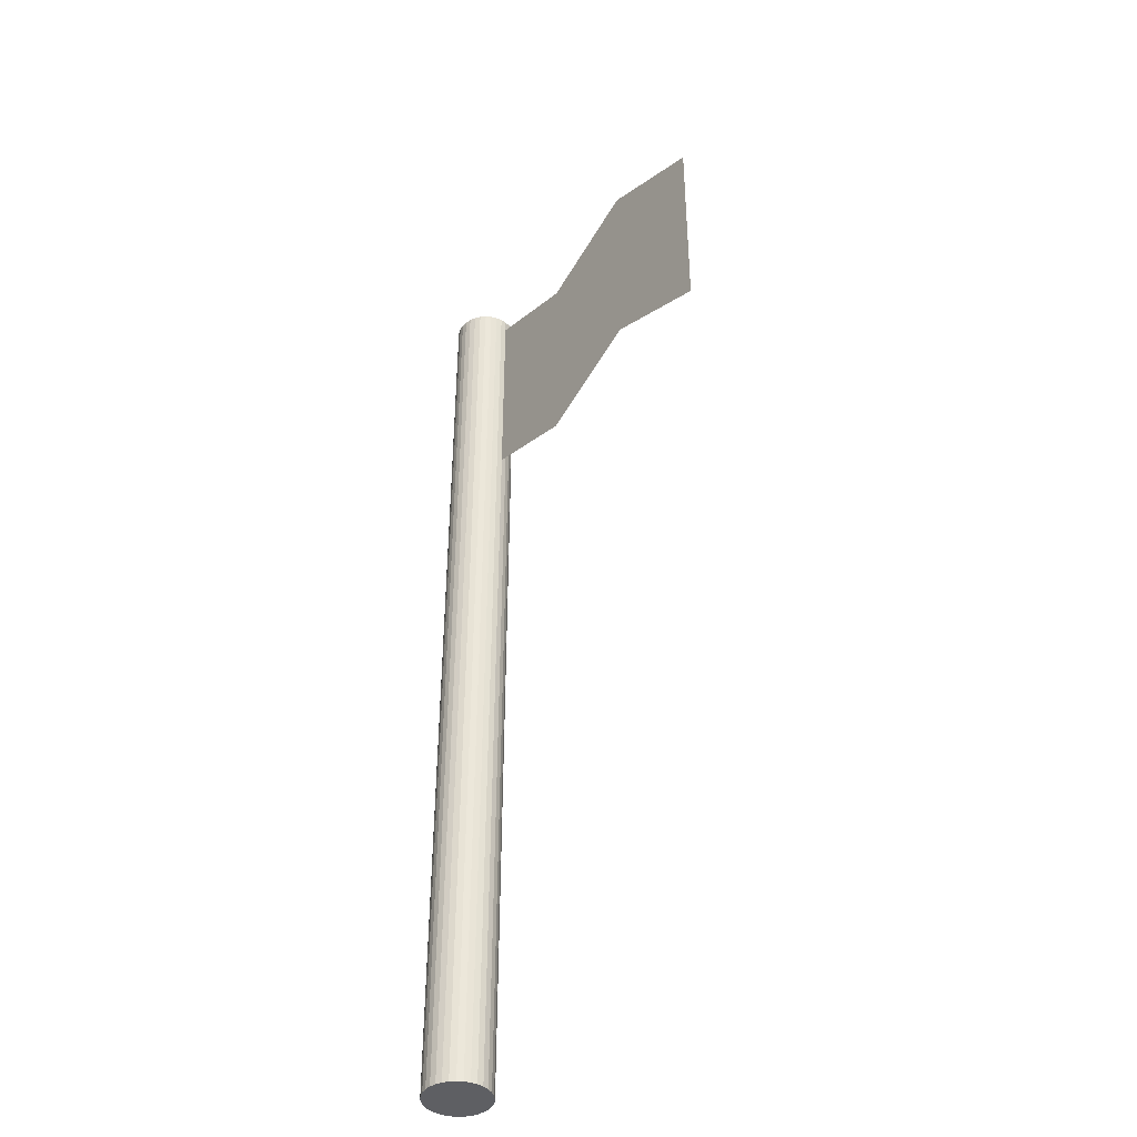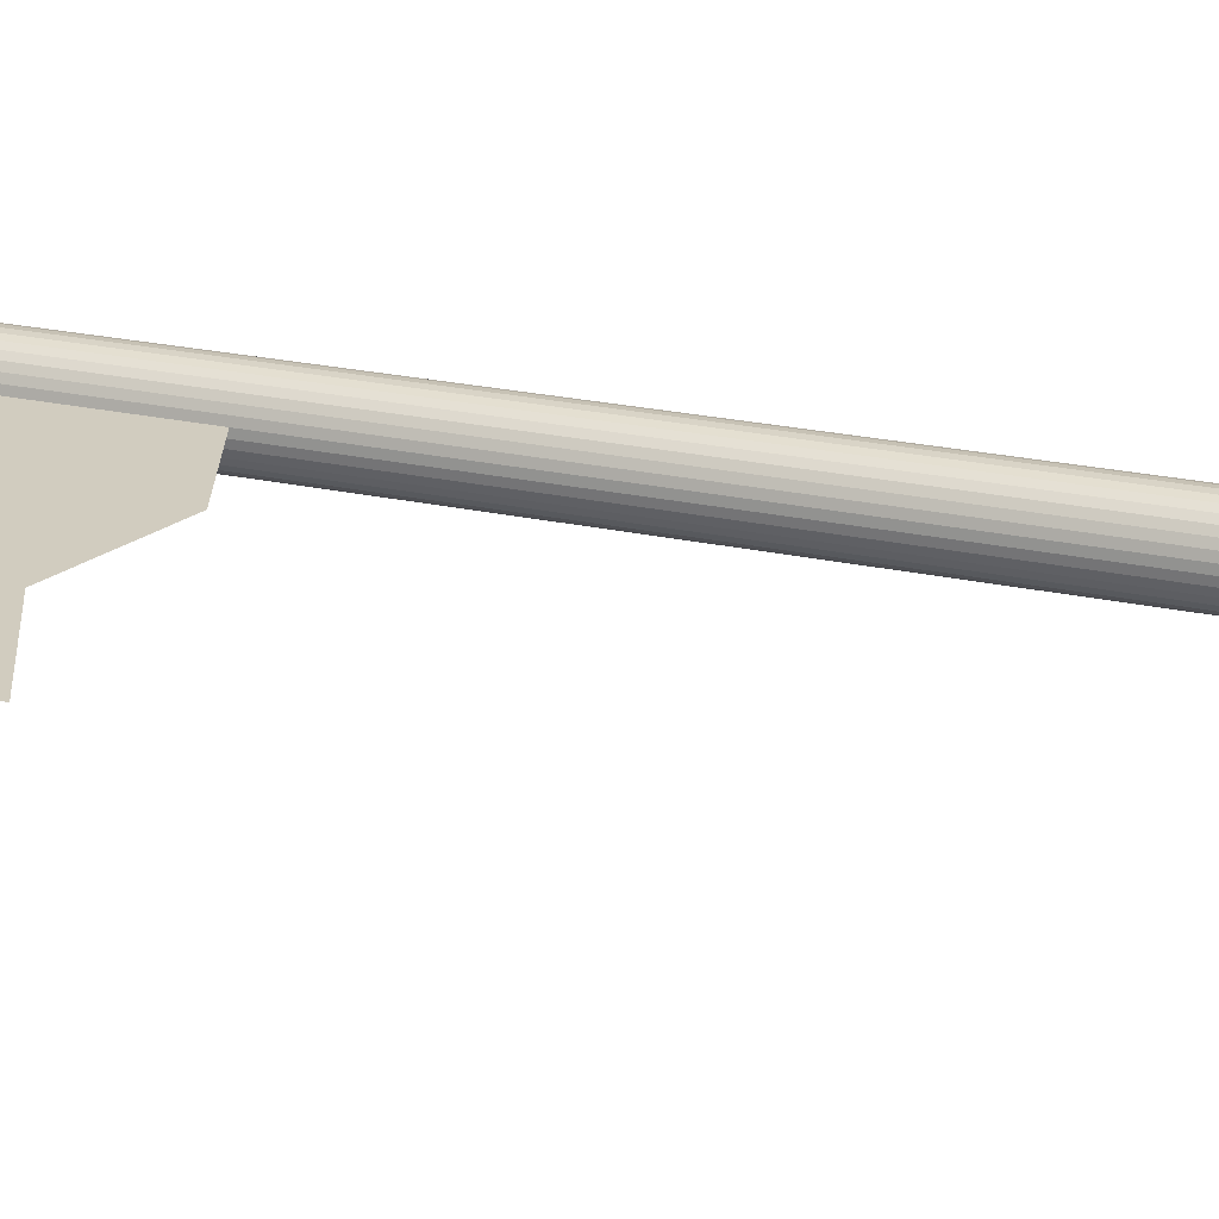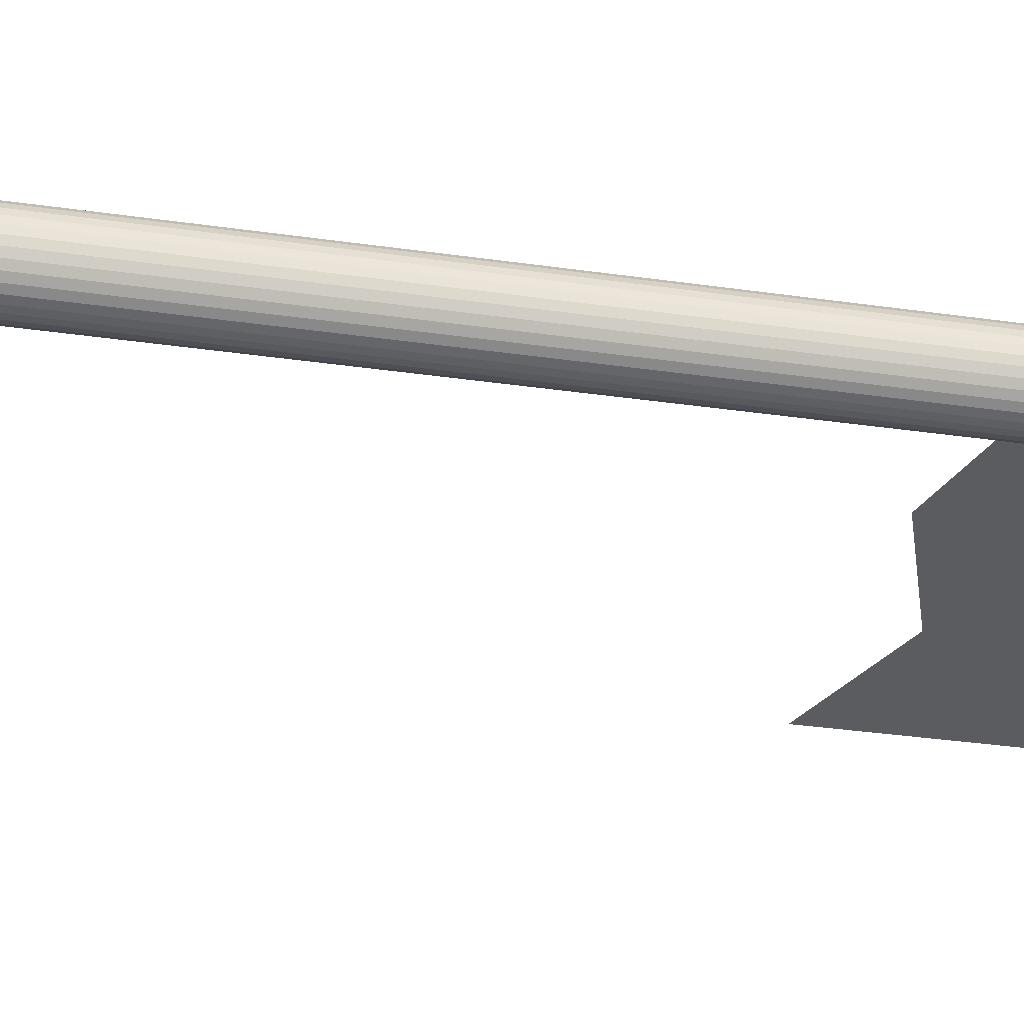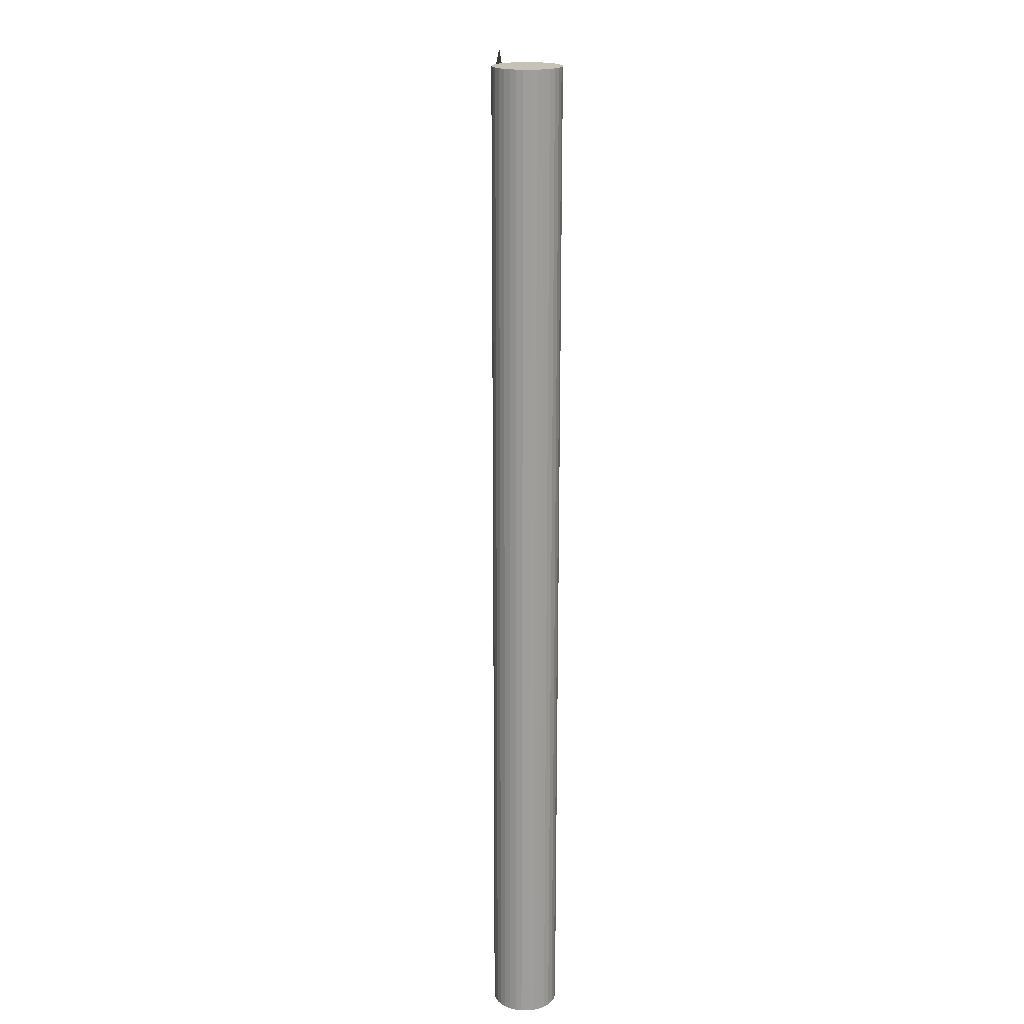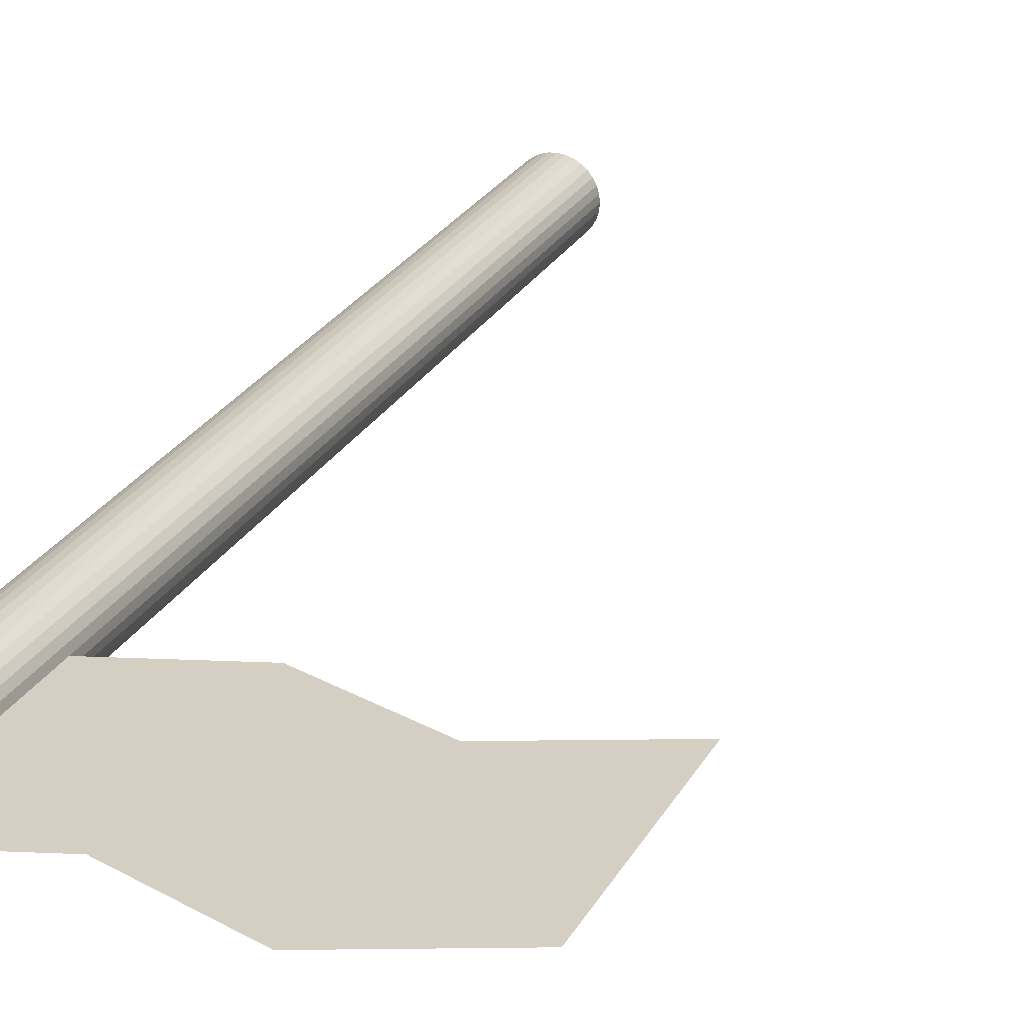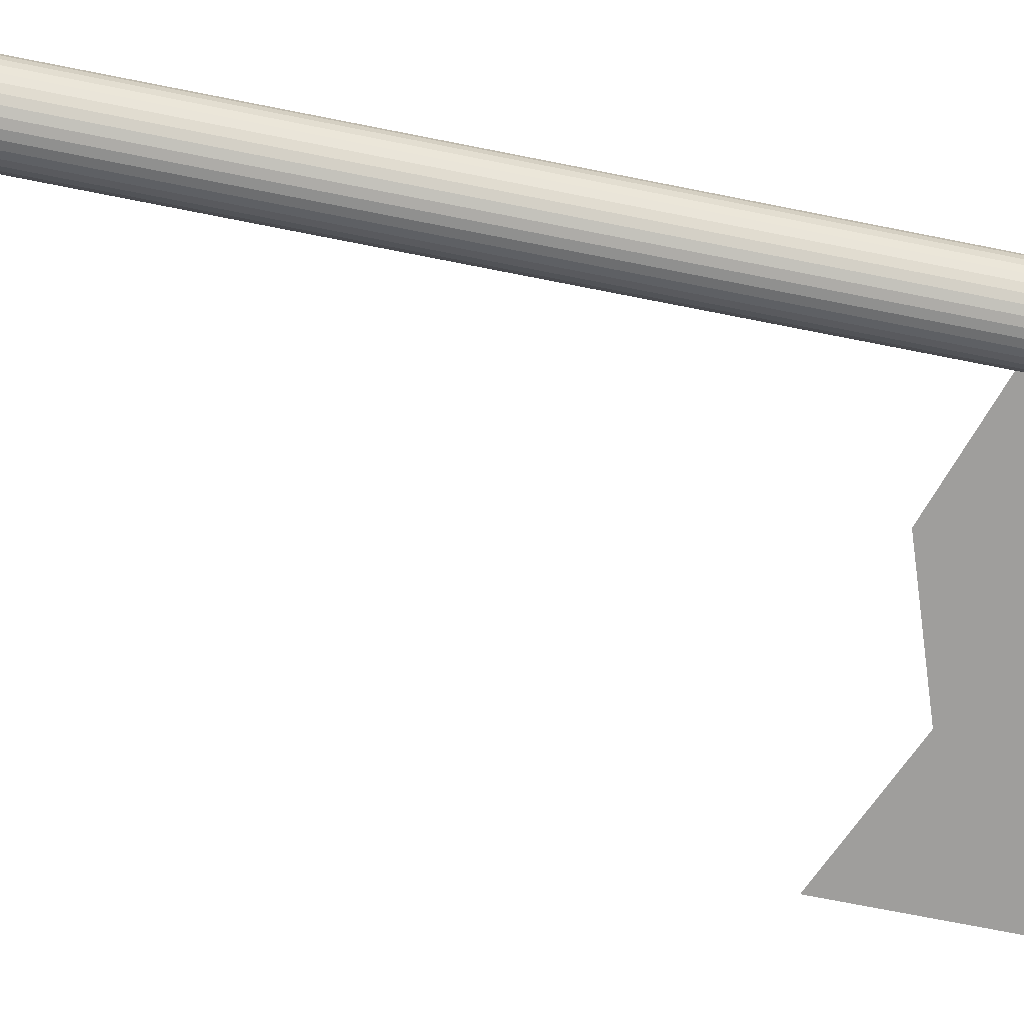
<metadata>
{"format":"obj","ext":"obj","renderer":"f3d","projection":"perspective","resolution":1024,"background":"white","views":[{"elev":-41.5,"azim":-124.0,"up":"+Y"},{"elev":24.0,"azim":-70.0,"up":"+Z"},{"elev":-35.0,"azim":79.2,"up":"+Z"},{"elev":19.2,"azim":85.4,"up":"+Y"},{"elev":25.4,"azim":-157.1,"up":"+Z"},{"elev":-71.1,"azim":78.7,"up":"+Z"}]}
</metadata>
<code>
o Cylinder
v -0 0 0.1
v -0 0.2 0.1
v -0.01951 0 0.09808
v -0.01951 0.2 0.09808
v -0.03827 0 0.09239
v -0.03827 0.2 0.09239
v -0.05556 0 0.08315
v -0.05556 0.2 0.08315
v -0.07071 0 0.07071
v -0.07071 0.2 0.07071
v -0.08315 0 0.05556
v -0.08315 0.2 0.05556
v -0.09239 0 0.03827
v -0.09239 0.2 0.03827
v -0.09808 0 0.01951
v -0.09808 0.2 0.01951
v -0.1 0 0
v -0.1 0.2 0
v -0.09808 0 -0.01951
v -0.09808 0.2 -0.01951
v -0.09239 0 -0.03827
v -0.09239 0.2 -0.03827
v -0.08315 0 -0.05556
v -0.08315 0.2 -0.05556
v -0.07071 0 -0.07071
v -0.07071 0.2 -0.07071
v -0.05556 0 -0.08315
v -0.05556 0.2 -0.08315
v -0.03827 0 -0.09239
v -0.03827 0.2 -0.09239
v -0.01951 0 -0.09808
v -0.01951 0.2 -0.09808
v -0 0 -0.1
v -0 0.2 -0.1
v 0.01951 0 -0.09808
v 0.01951 0.2 -0.09808
v 0.03827 0 -0.09239
v 0.03827 0.2 -0.09239
v 0.05556 0 -0.08315
v 0.05556 0.2 -0.08315
v 0.07071 0 -0.07071
v 0.07071 0.2 -0.07071
v 0.08315 0 -0.05556
v 0.08315 0.2 -0.05556
v 0.09239 0 -0.03827
v 0.09239 0.2 -0.03827
v 0.09808 0 -0.01951
v 0.09808 0.2 -0.01951
v 0.1 0 0
v 0.1 0.2 0
v 0.09808 0 0.01951
v 0.09808 0.2 0.01951
v 0.09239 0 0.03827
v 0.09239 0.2 0.03827
v 0.08315 0 0.05556
v 0.08315 0.2 0.05556
v 0.07071 0 0.07071
v 0.07071 0.2 0.07071
v 0.05556 0 0.08315
v 0.05556 0.2 0.08315
v 0.03827 0 0.09239
v 0.03827 0.2 0.09239
v 0.01951 0 0.09808
v 0.01951 0.2 0.09808
v -0 3 0.1
v -0.01951 3 0.09808
v -0.03827 3 0.09239
v -0.05556 3 0.08315
v -0.07071 3 0.07071
v -0.08315 3 0.05556
v -0.09239 3 0.03827
v -0.09808 3 0.01951
v -0.1 3 0
v -0.09808 3 -0.01951
v -0.09239 3 -0.03827
v -0.08315 3 -0.05556
v -0.07071 3 -0.07071
v -0.05556 3 -0.08315
v -0.03827 3 -0.09239
v -0.01951 3 -0.09808
v 0 3 -0.1
v 0.01951 3 -0.09808
v 0.03827 3 -0.09239
v 0.05556 3 -0.08315
v 0.07071 3 -0.07071
v 0.08315 3 -0.05556
v 0.09239 3 -0.03827
v 0.09808 3 -0.01951
v 0.1 3 0
v 0.09808 3 0.01951
v 0.09239 3 0.03827
v 0.08315 3 0.05556
v 0.07071 3 0.07071
v 0.05556 3 0.08315
v 0.03827 3 0.09239
v 0.01951 3 0.09808
v -0.7914 2.972 0.01951
v -0.4258 2.847 0.01951
v -0.4258 2.2 0.01951
v -0.7914 2.326 0.01951
v -1.157 2.163 0.01951
v -0.06028 2.326 0.01951
v -1.157 2.81 0.01951
v -0.06028 2.972 0.01951
f 1 2 4 3
f 3 4 6 5
f 5 6 8 7
f 7 8 10 9
f 9 10 12 11
f 11 12 14 13
f 13 14 16 15
f 15 16 18 17
f 17 18 20 19
f 19 20 22 21
f 21 22 24 23
f 23 24 26 25
f 25 26 28 27
f 27 28 30 29
f 29 30 32 31
f 31 32 34 33
f 33 34 36 35
f 35 36 38 37
f 37 38 40 39
f 39 40 42 41
f 41 42 44 43
f 43 44 46 45
f 45 46 48 47
f 47 48 50 49
f 49 50 52 51
f 51 52 54 53
f 53 54 56 55
f 55 56 58 57
f 57 58 60 59
f 59 60 62 61
f 54 52 90 91
f 61 62 64 63
f 63 64 2 1
f 1 3 5 7 9 11 13 15 17 19 21 23 25 27 29 31 33 35 37 39 41 43 45 47 49 51 53 55 57 59 61 63
f 66 65 96 95 94 93 92 91 90 89 88 87 86 85 84 83 82 81 80 79 78 77 76 75 74 73 72 71 70 69 68 67
f 10 8 68 69
f 28 26 77 78
f 46 44 86 87
f 64 62 95 96
f 20 18 73 74
f 38 36 82 83
f 56 54 91 92
f 12 10 69 70
f 30 28 78 79
f 48 46 87 88
f 4 2 65 66
f 2 64 96 65
f 22 20 74 75
f 40 38 83 84
f 58 56 92 93
f 14 12 70 71
f 32 30 79 80
f 50 48 88 89
f 6 4 66 67
f 24 22 75 76
f 42 40 84 85
f 60 58 93 94
f 16 14 71 72
f 34 32 80 81
f 52 50 89 90
f 8 6 67 68
f 26 24 76 77
f 44 42 85 86
f 62 60 94 95
f 18 16 72 73
f 36 34 81 82
f 98 97 100 99
f 104 98 99 102
f 97 103 101 100

</code>
